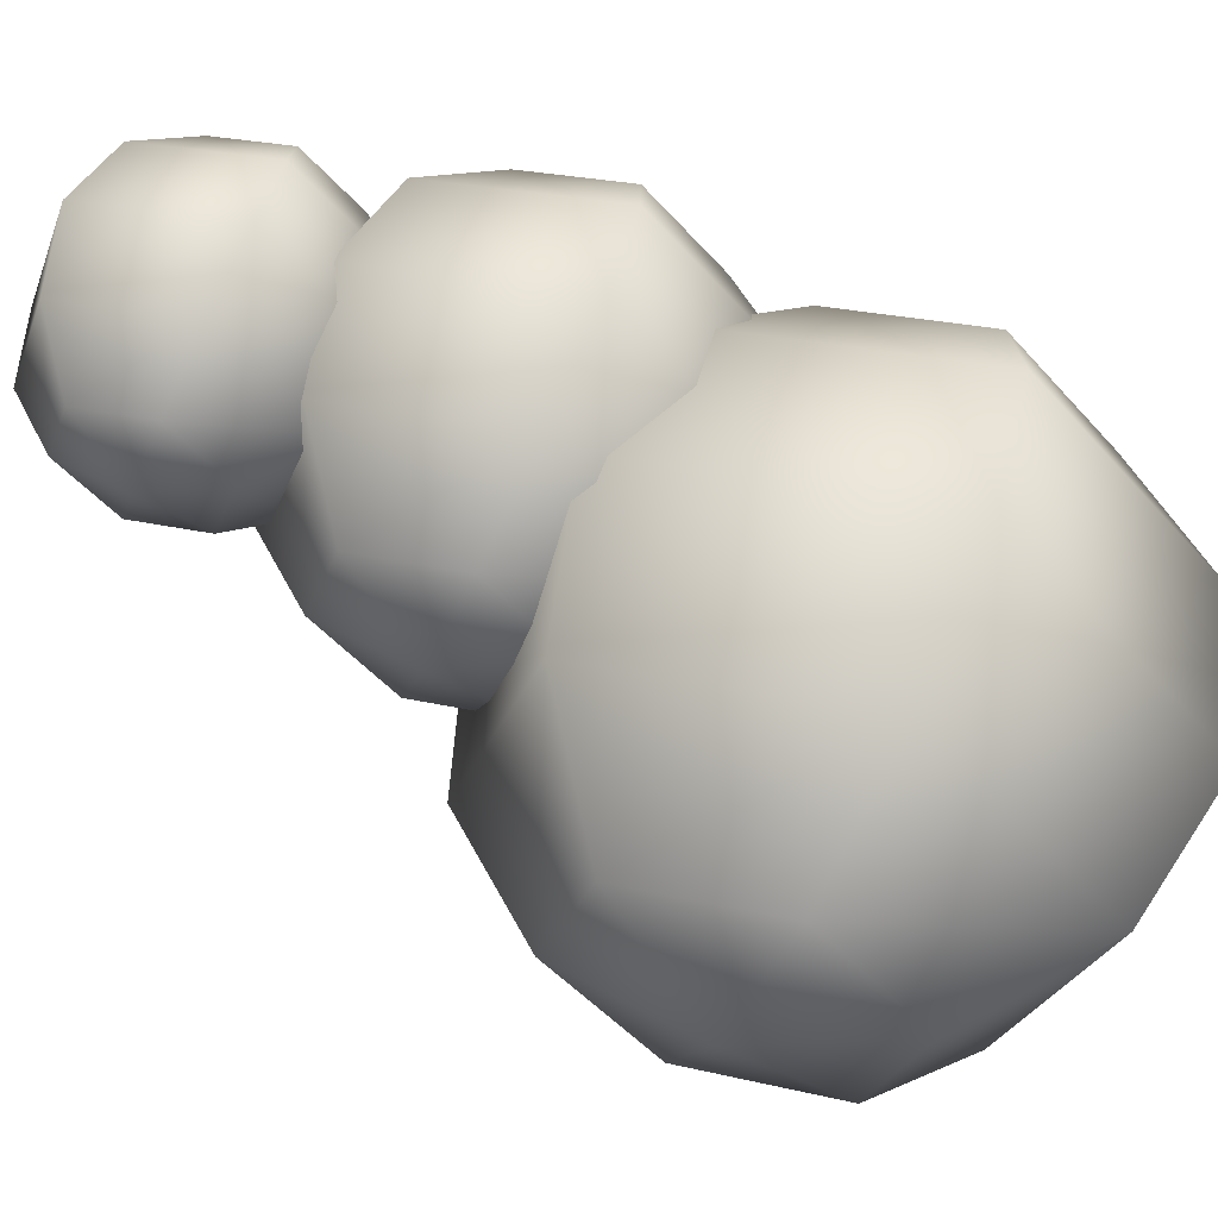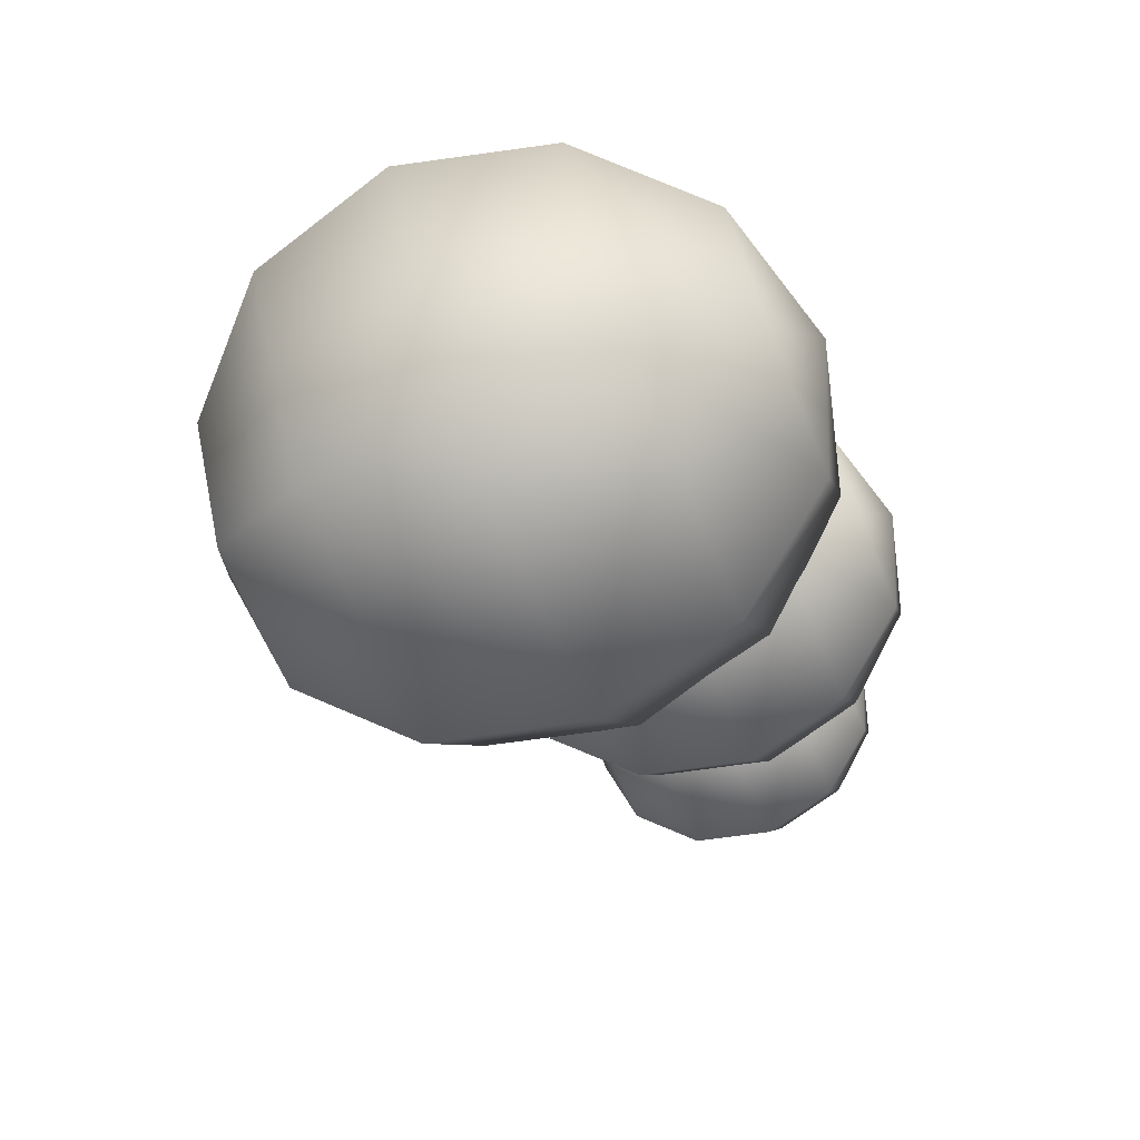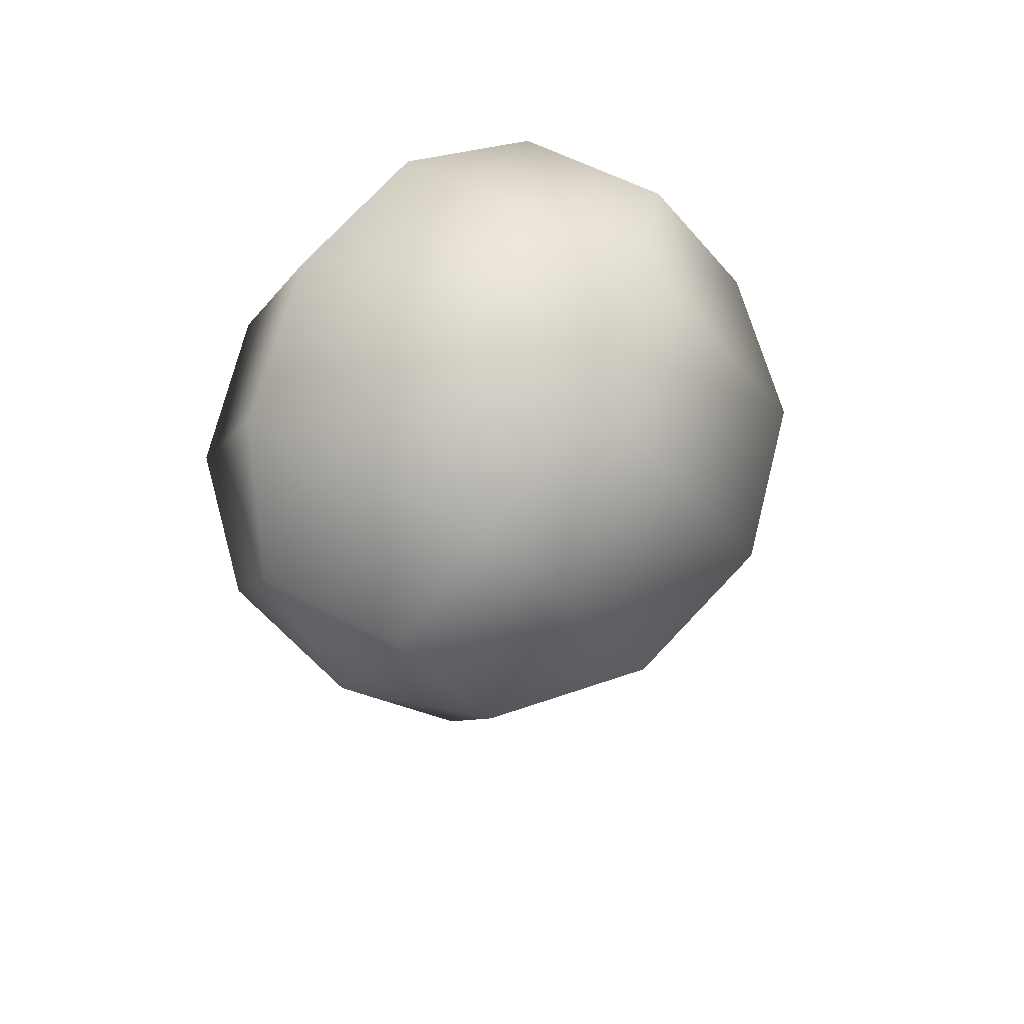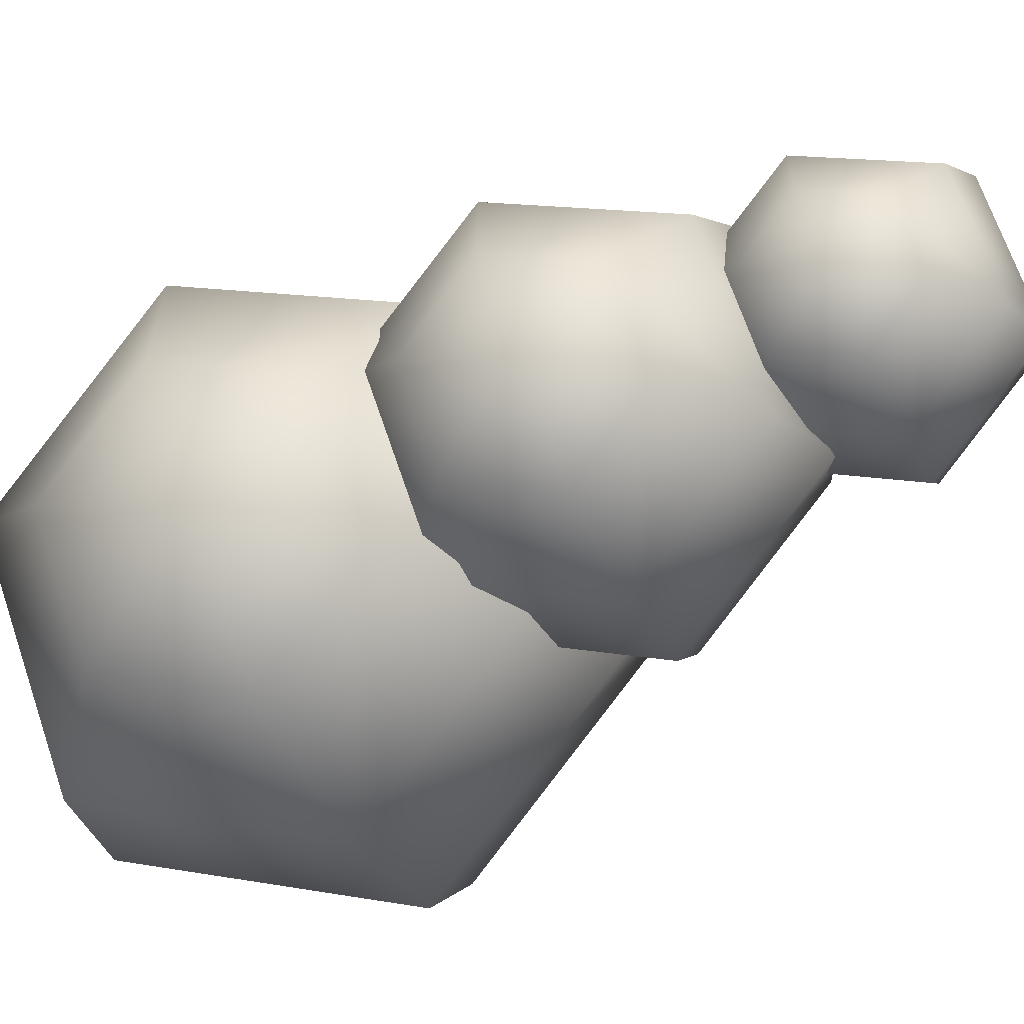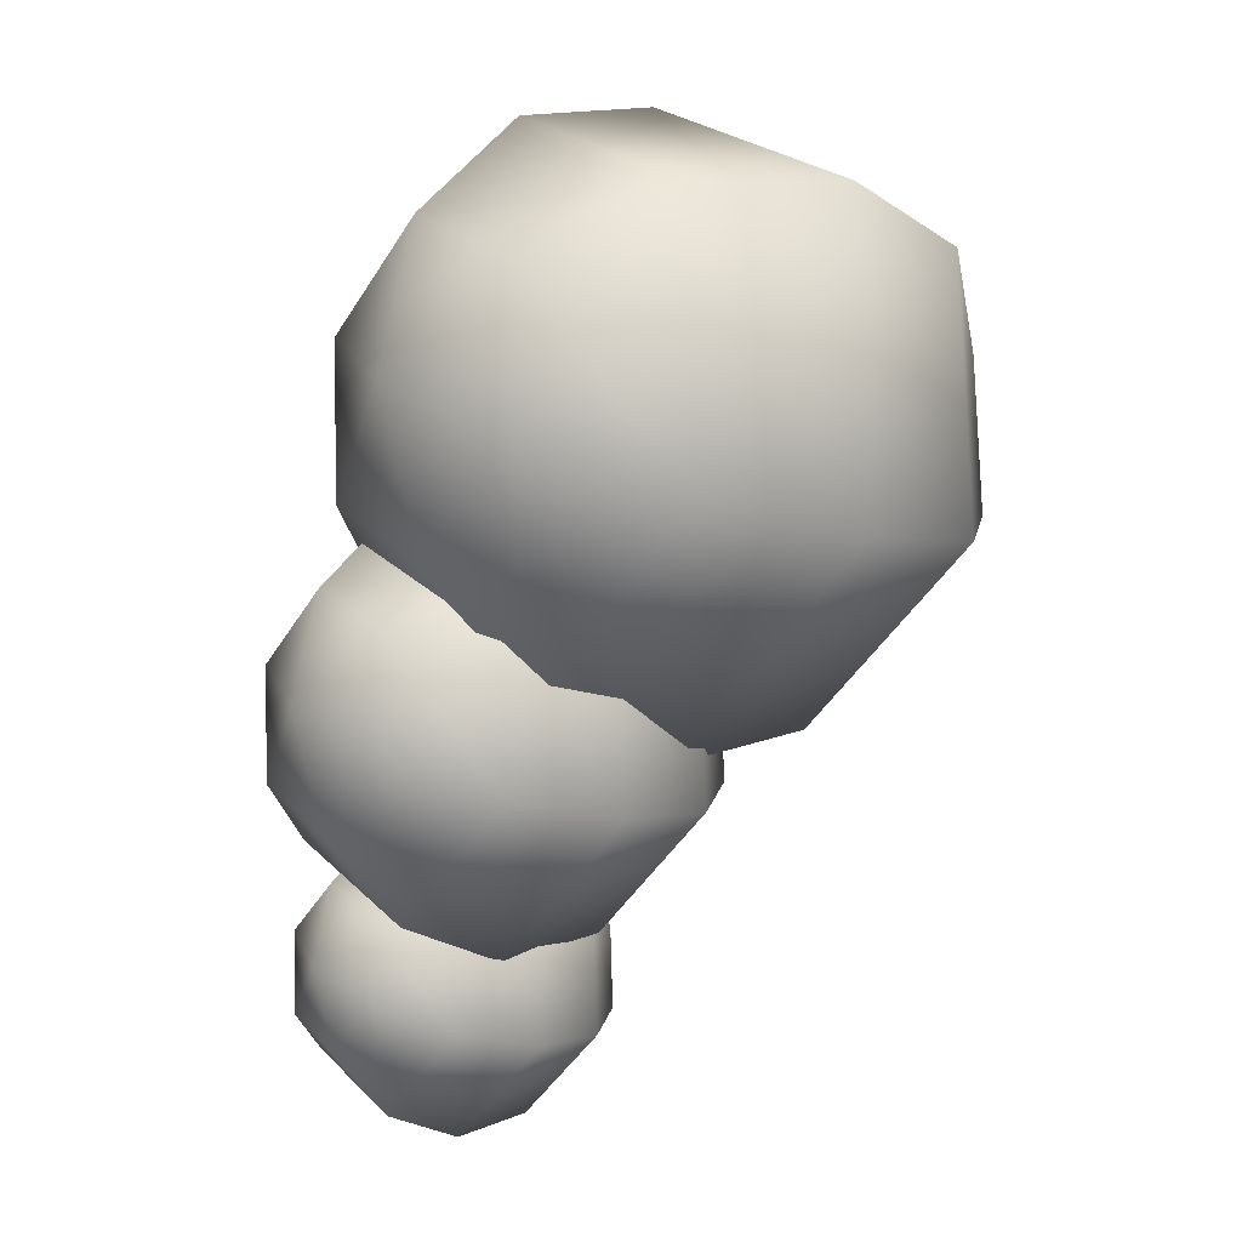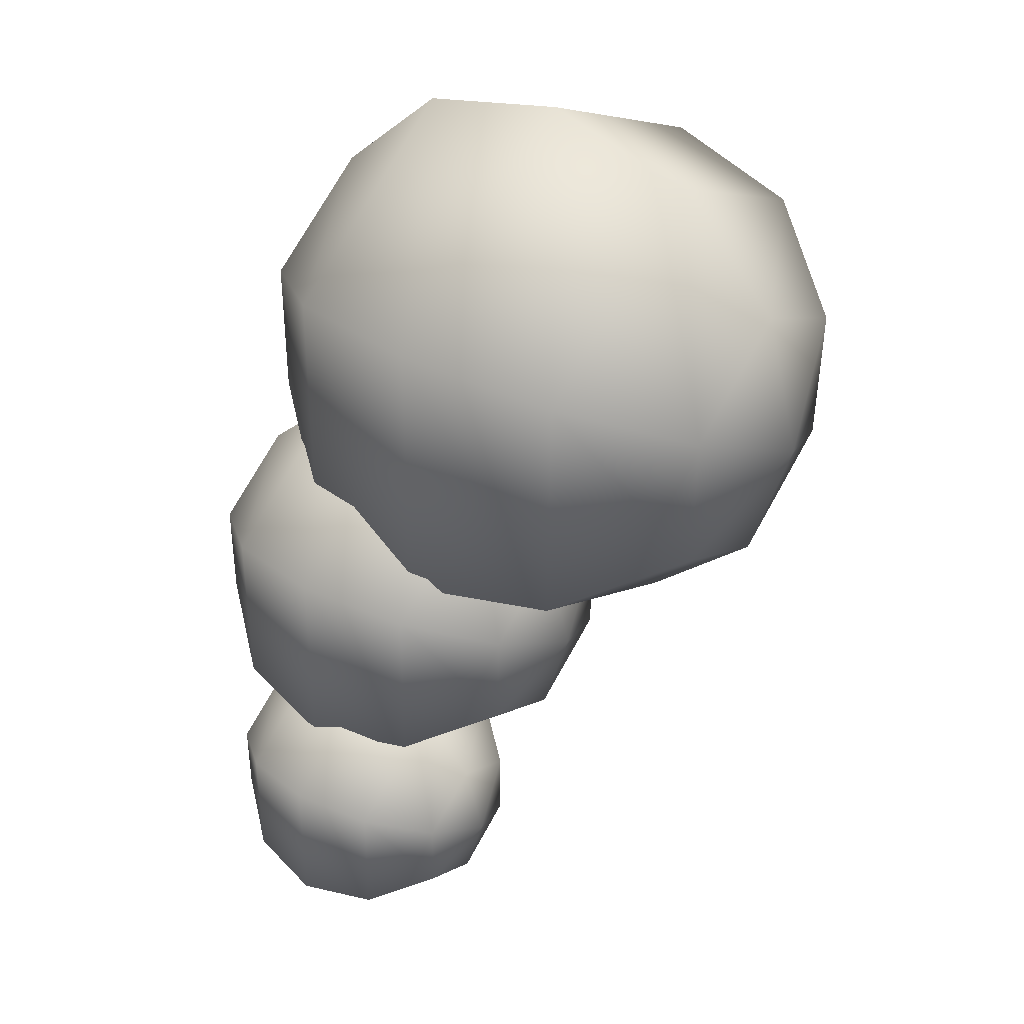
<metadata>
{"format":"obj","ext":"obj","renderer":"f3d","projection":"perspective","resolution":1024,"background":"white","views":[{"elev":-26.7,"azim":-107.3,"up":"+Y"},{"elev":51.6,"azim":77.9,"up":"+Z"},{"elev":51.8,"azim":30.8,"up":"+Z"},{"elev":69.2,"azim":71.1,"up":"+Y"},{"elev":24.4,"azim":-122.8,"up":"+Z"},{"elev":5.5,"azim":-61.0,"up":"+Z"}]}
</metadata>
<code>
g default
v 0.05903 -0.01366 -0.2405
v -0.05903 -0.01366 -0.2405
v -0.1181 -0.04751 -0.144
v -0.05903 -0.08135 -0.04753
v 0.05903 -0.08135 -0.04753
v 0.1181 -0.04751 -0.144
v 0.1022 0.09266 -0.2825
v -0.1022 0.09266 -0.2825
v -0.2045 0.03405 -0.1154
v -0.1022 -0.02457 0.0517
v 0.1022 -0.02457 0.0517
v 0.2045 0.03405 -0.1154
v 0.1181 0.2131 -0.2693
v -0.1181 0.2131 -0.2693
v -0.2361 0.1454 -0.07632
v -0.1181 0.07776 0.1166
v 0.1181 0.07776 0.1166
v 0.2361 0.1454 -0.07632
v 0.1022 0.3155 -0.2044
v -0.1022 0.3155 -0.2044
v -0.2045 0.2569 -0.03725
v -0.1022 0.1982 0.1299
v 0.1022 0.1982 0.1299
v 0.2045 0.2569 -0.03725
v 0.05903 0.3722 -0.1051
v -0.05903 0.3722 -0.1051
v -0.1181 0.3384 -0.008639
v -0.05903 0.3046 0.08784
v 0.05903 0.3046 0.08784
v 0.1181 0.3384 -0.008639
v 0 -0.07736 -0.1545
v 0 0.3683 0.001833
v 0.08368 -0.2763 -0.03588
v -0.08368 -0.2763 -0.03588
v -0.1674 -0.3243 0.1009
v -0.08368 -0.3722 0.2376
v 0.08368 -0.3722 0.2376
v 0.1674 -0.3243 0.1009
v 0.1449 -0.1256 -0.09545
v -0.1449 -0.1256 -0.09545
v -0.2899 -0.2087 0.1414
v -0.1449 -0.2918 0.3783
v 0.1449 -0.2918 0.3783
v 0.2899 -0.2087 0.1414
v 0.1674 0.04521 -0.0767
v -0.1674 0.04521 -0.0767
v -0.3347 -0.05074 0.1968
v -0.1674 -0.1467 0.4704
v 0.1674 -0.1467 0.4704
v 0.3347 -0.05074 0.1968
v 0.1449 0.1903 0.01534
v -0.1449 0.1903 0.01534
v -0.2899 0.1072 0.2522
v -0.1449 0.02409 0.4891
v 0.1449 0.02409 0.4891
v 0.2899 0.1072 0.2522
v 0.08368 0.2708 0.156
v -0.08368 0.2708 0.156
v -0.1674 0.2228 0.2928
v -0.08368 0.1748 0.4295
v 0.08368 0.1748 0.4295
v 0.1674 0.2228 0.2928
v 0 -0.3666 0.08604
v 0 0.2651 0.3076
v 0.04217 0.08869 -0.4591
v -0.04217 0.08869 -0.4591
v -0.08433 0.06452 -0.3902
v -0.04217 0.04034 -0.3213
v 0.04217 0.04034 -0.3213
v 0.08433 0.06452 -0.3902
v 0.07304 0.1646 -0.4891
v -0.07304 0.1646 -0.4891
v -0.1461 0.1228 -0.3697
v -0.07304 0.0809 -0.2504
v 0.07304 0.0809 -0.2504
v 0.1461 0.1228 -0.3697
v 0.08433 0.2507 -0.4797
v -0.08433 0.2507 -0.4797
v -0.1687 0.2024 -0.3418
v -0.08433 0.154 -0.204
v 0.08433 0.154 -0.204
v 0.1687 0.2024 -0.3418
v 0.07304 0.3238 -0.4333
v -0.07304 0.3238 -0.4333
v -0.1461 0.2819 -0.3139
v -0.07304 0.2401 -0.1945
v 0.07304 0.2401 -0.1945
v 0.1461 0.2819 -0.3139
v 0.04217 0.3644 -0.3624
v -0.04217 0.3644 -0.3624
v -0.08433 0.3402 -0.2935
v -0.04217 0.316 -0.2246
v 0.04217 0.316 -0.2246
v 0.08433 0.3402 -0.2935
v 0 0.04319 -0.3977
v 0 0.3615 -0.286
g SheepChunk_Tail
f 1 2 8 7
f 2 3 9 8
f 3 4 10 9
f 4 5 11 10
f 5 6 12 11
f 6 1 7 12
f 7 8 14 13
f 8 9 15 14
f 9 10 16 15
f 10 11 17 16
f 11 12 18 17
f 12 7 13 18
f 13 14 20 19
f 14 15 21 20
f 15 16 22 21
f 16 17 23 22
f 17 18 24 23
f 18 13 19 24
f 19 20 26 25
f 20 21 27 26
f 21 22 28 27
f 22 23 29 28
f 23 24 30 29
f 24 19 25 30
f 2 1 31
f 3 2 31
f 4 3 31
f 5 4 31
f 6 5 31
f 1 6 31
f 25 26 32
f 26 27 32
f 27 28 32
f 28 29 32
f 29 30 32
f 30 25 32
f 33 34 40 39
f 34 35 41 40
f 35 36 42 41
f 36 37 43 42
f 37 38 44 43
f 38 33 39 44
f 39 40 46 45
f 40 41 47 46
f 41 42 48 47
f 42 43 49 48
f 43 44 50 49
f 44 39 45 50
f 45 46 52 51
f 46 47 53 52
f 47 48 54 53
f 48 49 55 54
f 49 50 56 55
f 50 45 51 56
f 51 52 58 57
f 52 53 59 58
f 53 54 60 59
f 54 55 61 60
f 55 56 62 61
f 56 51 57 62
f 34 33 63
f 35 34 63
f 36 35 63
f 37 36 63
f 38 37 63
f 33 38 63
f 57 58 64
f 58 59 64
f 59 60 64
f 60 61 64
f 61 62 64
f 62 57 64
f 65 66 72 71
f 66 67 73 72
f 67 68 74 73
f 68 69 75 74
f 69 70 76 75
f 70 65 71 76
f 71 72 78 77
f 72 73 79 78
f 73 74 80 79
f 74 75 81 80
f 75 76 82 81
f 76 71 77 82
f 77 78 84 83
f 78 79 85 84
f 79 80 86 85
f 80 81 87 86
f 81 82 88 87
f 82 77 83 88
f 83 84 90 89
f 84 85 91 90
f 85 86 92 91
f 86 87 93 92
f 87 88 94 93
f 88 83 89 94
f 66 65 95
f 67 66 95
f 68 67 95
f 69 68 95
f 70 69 95
f 65 70 95
f 89 90 96
f 90 91 96
f 91 92 96
f 92 93 96
f 93 94 96
f 94 89 96

</code>
